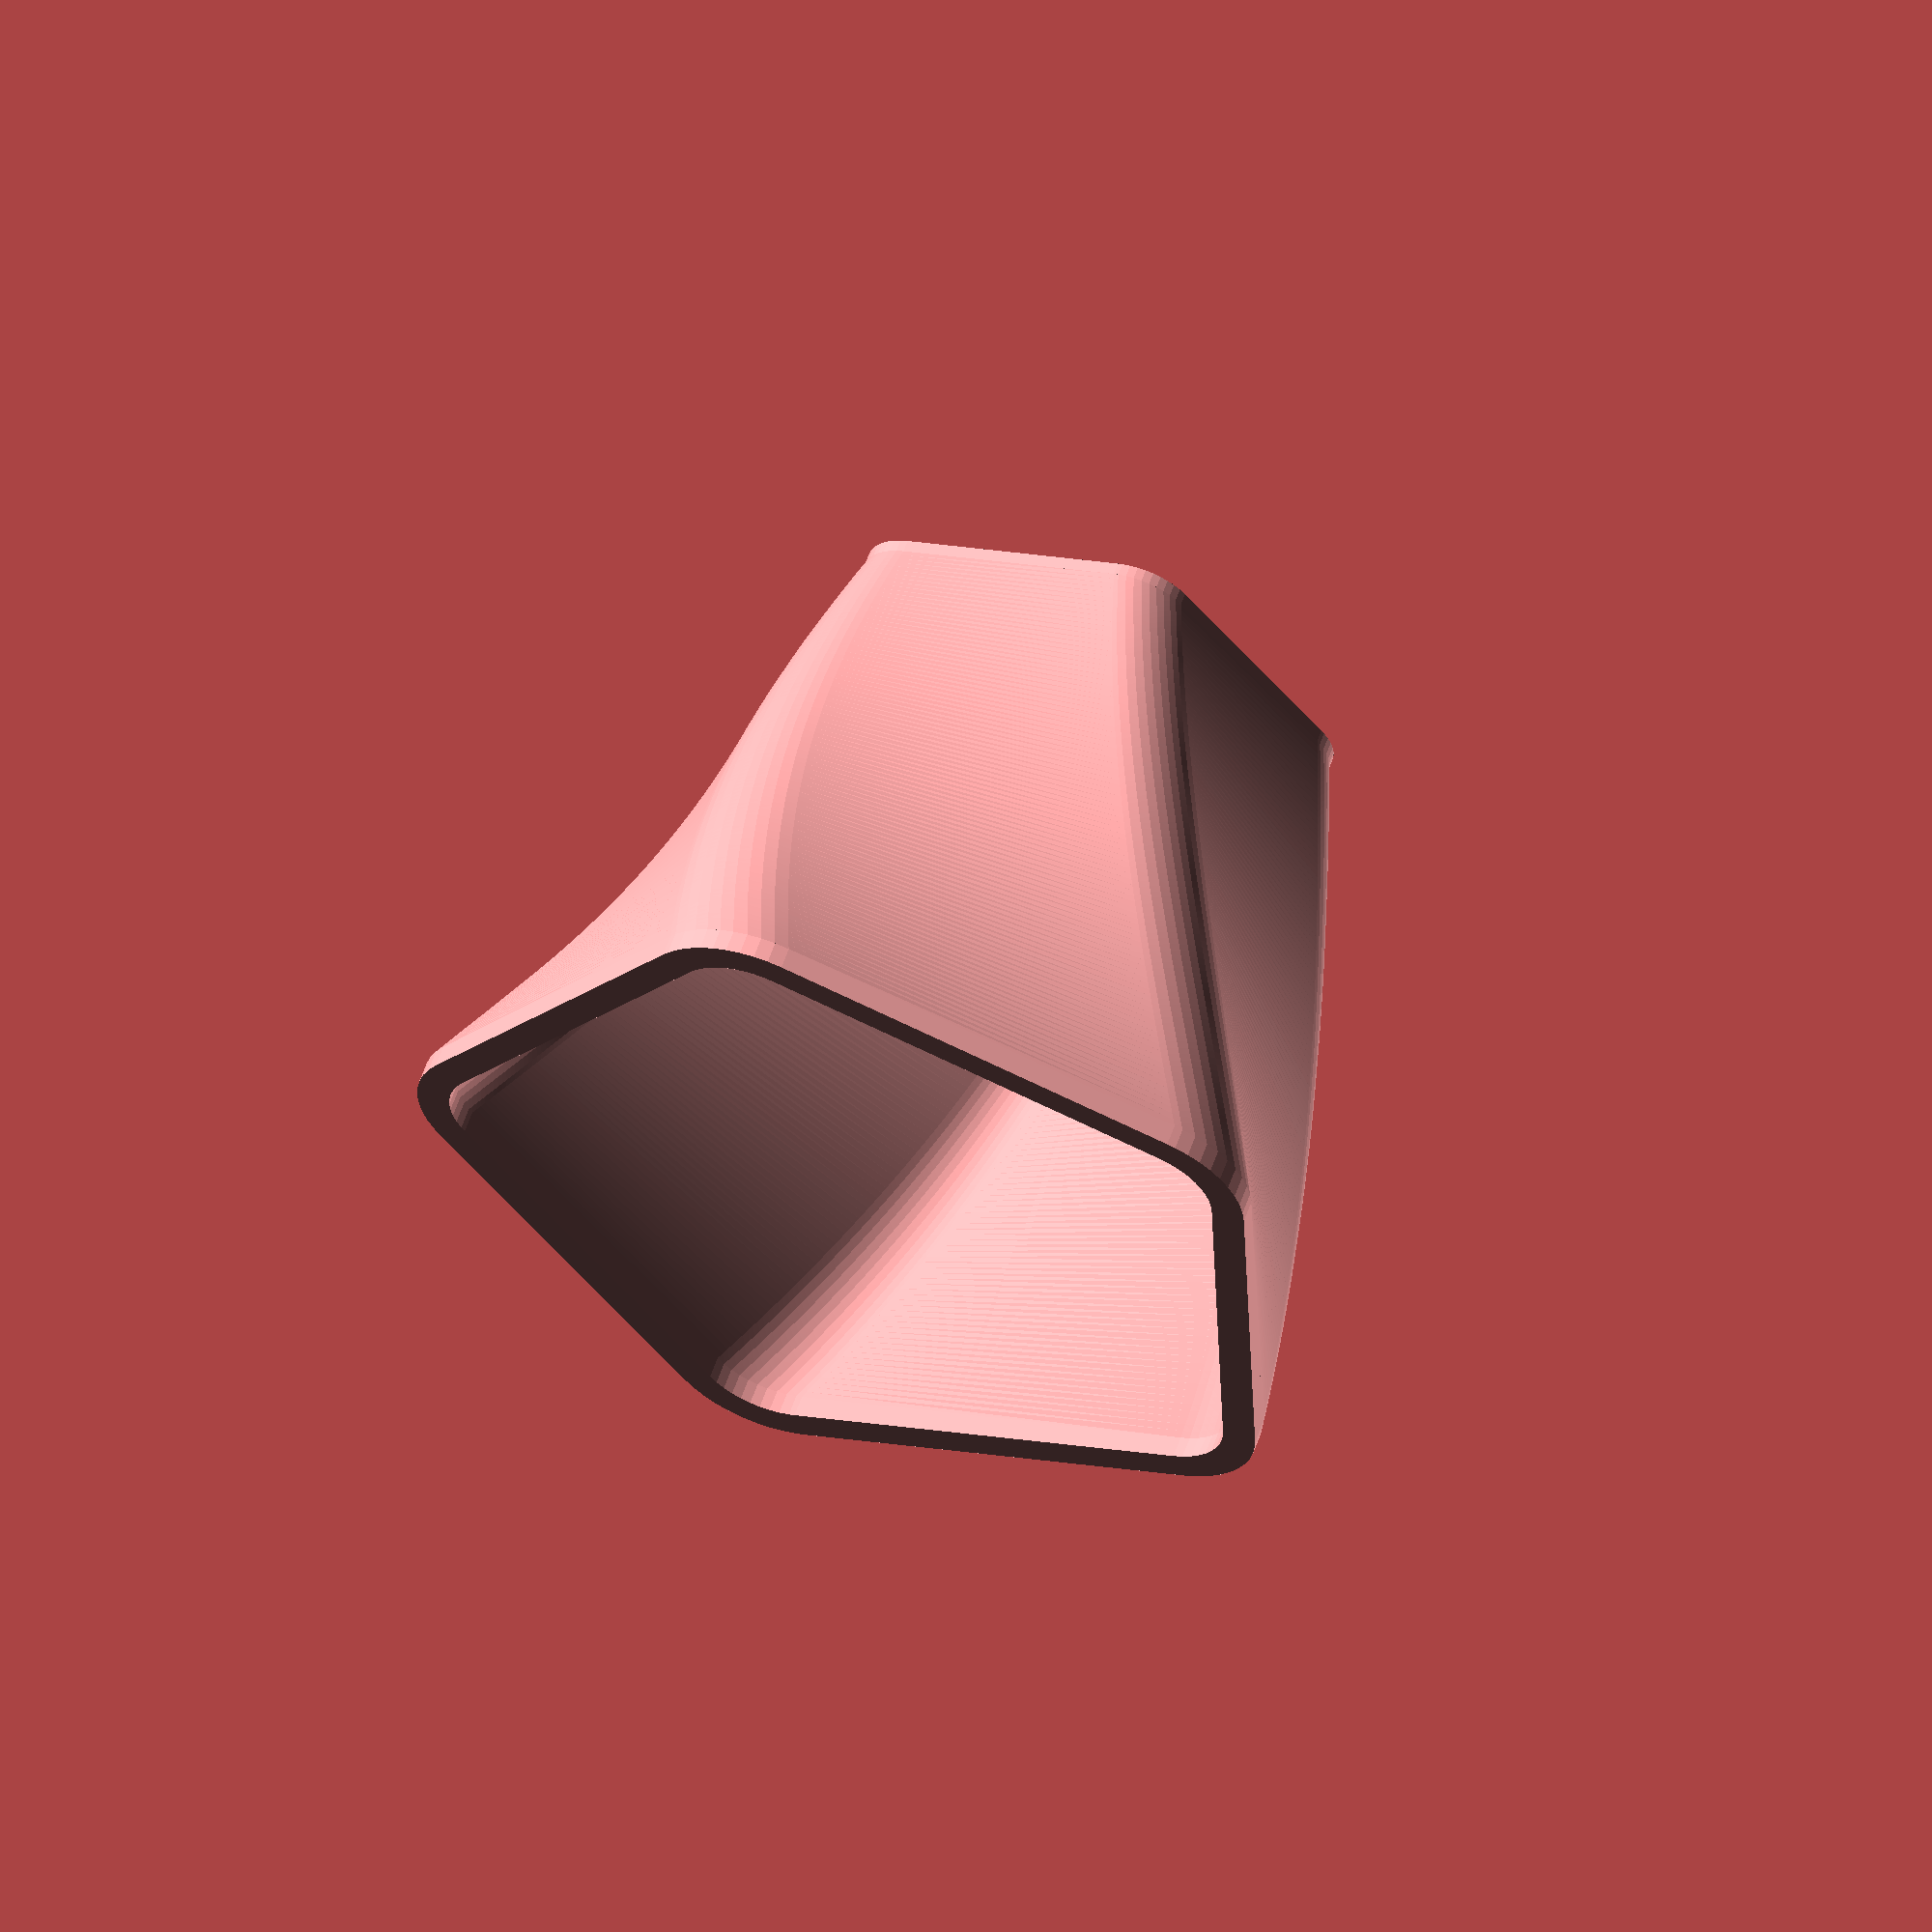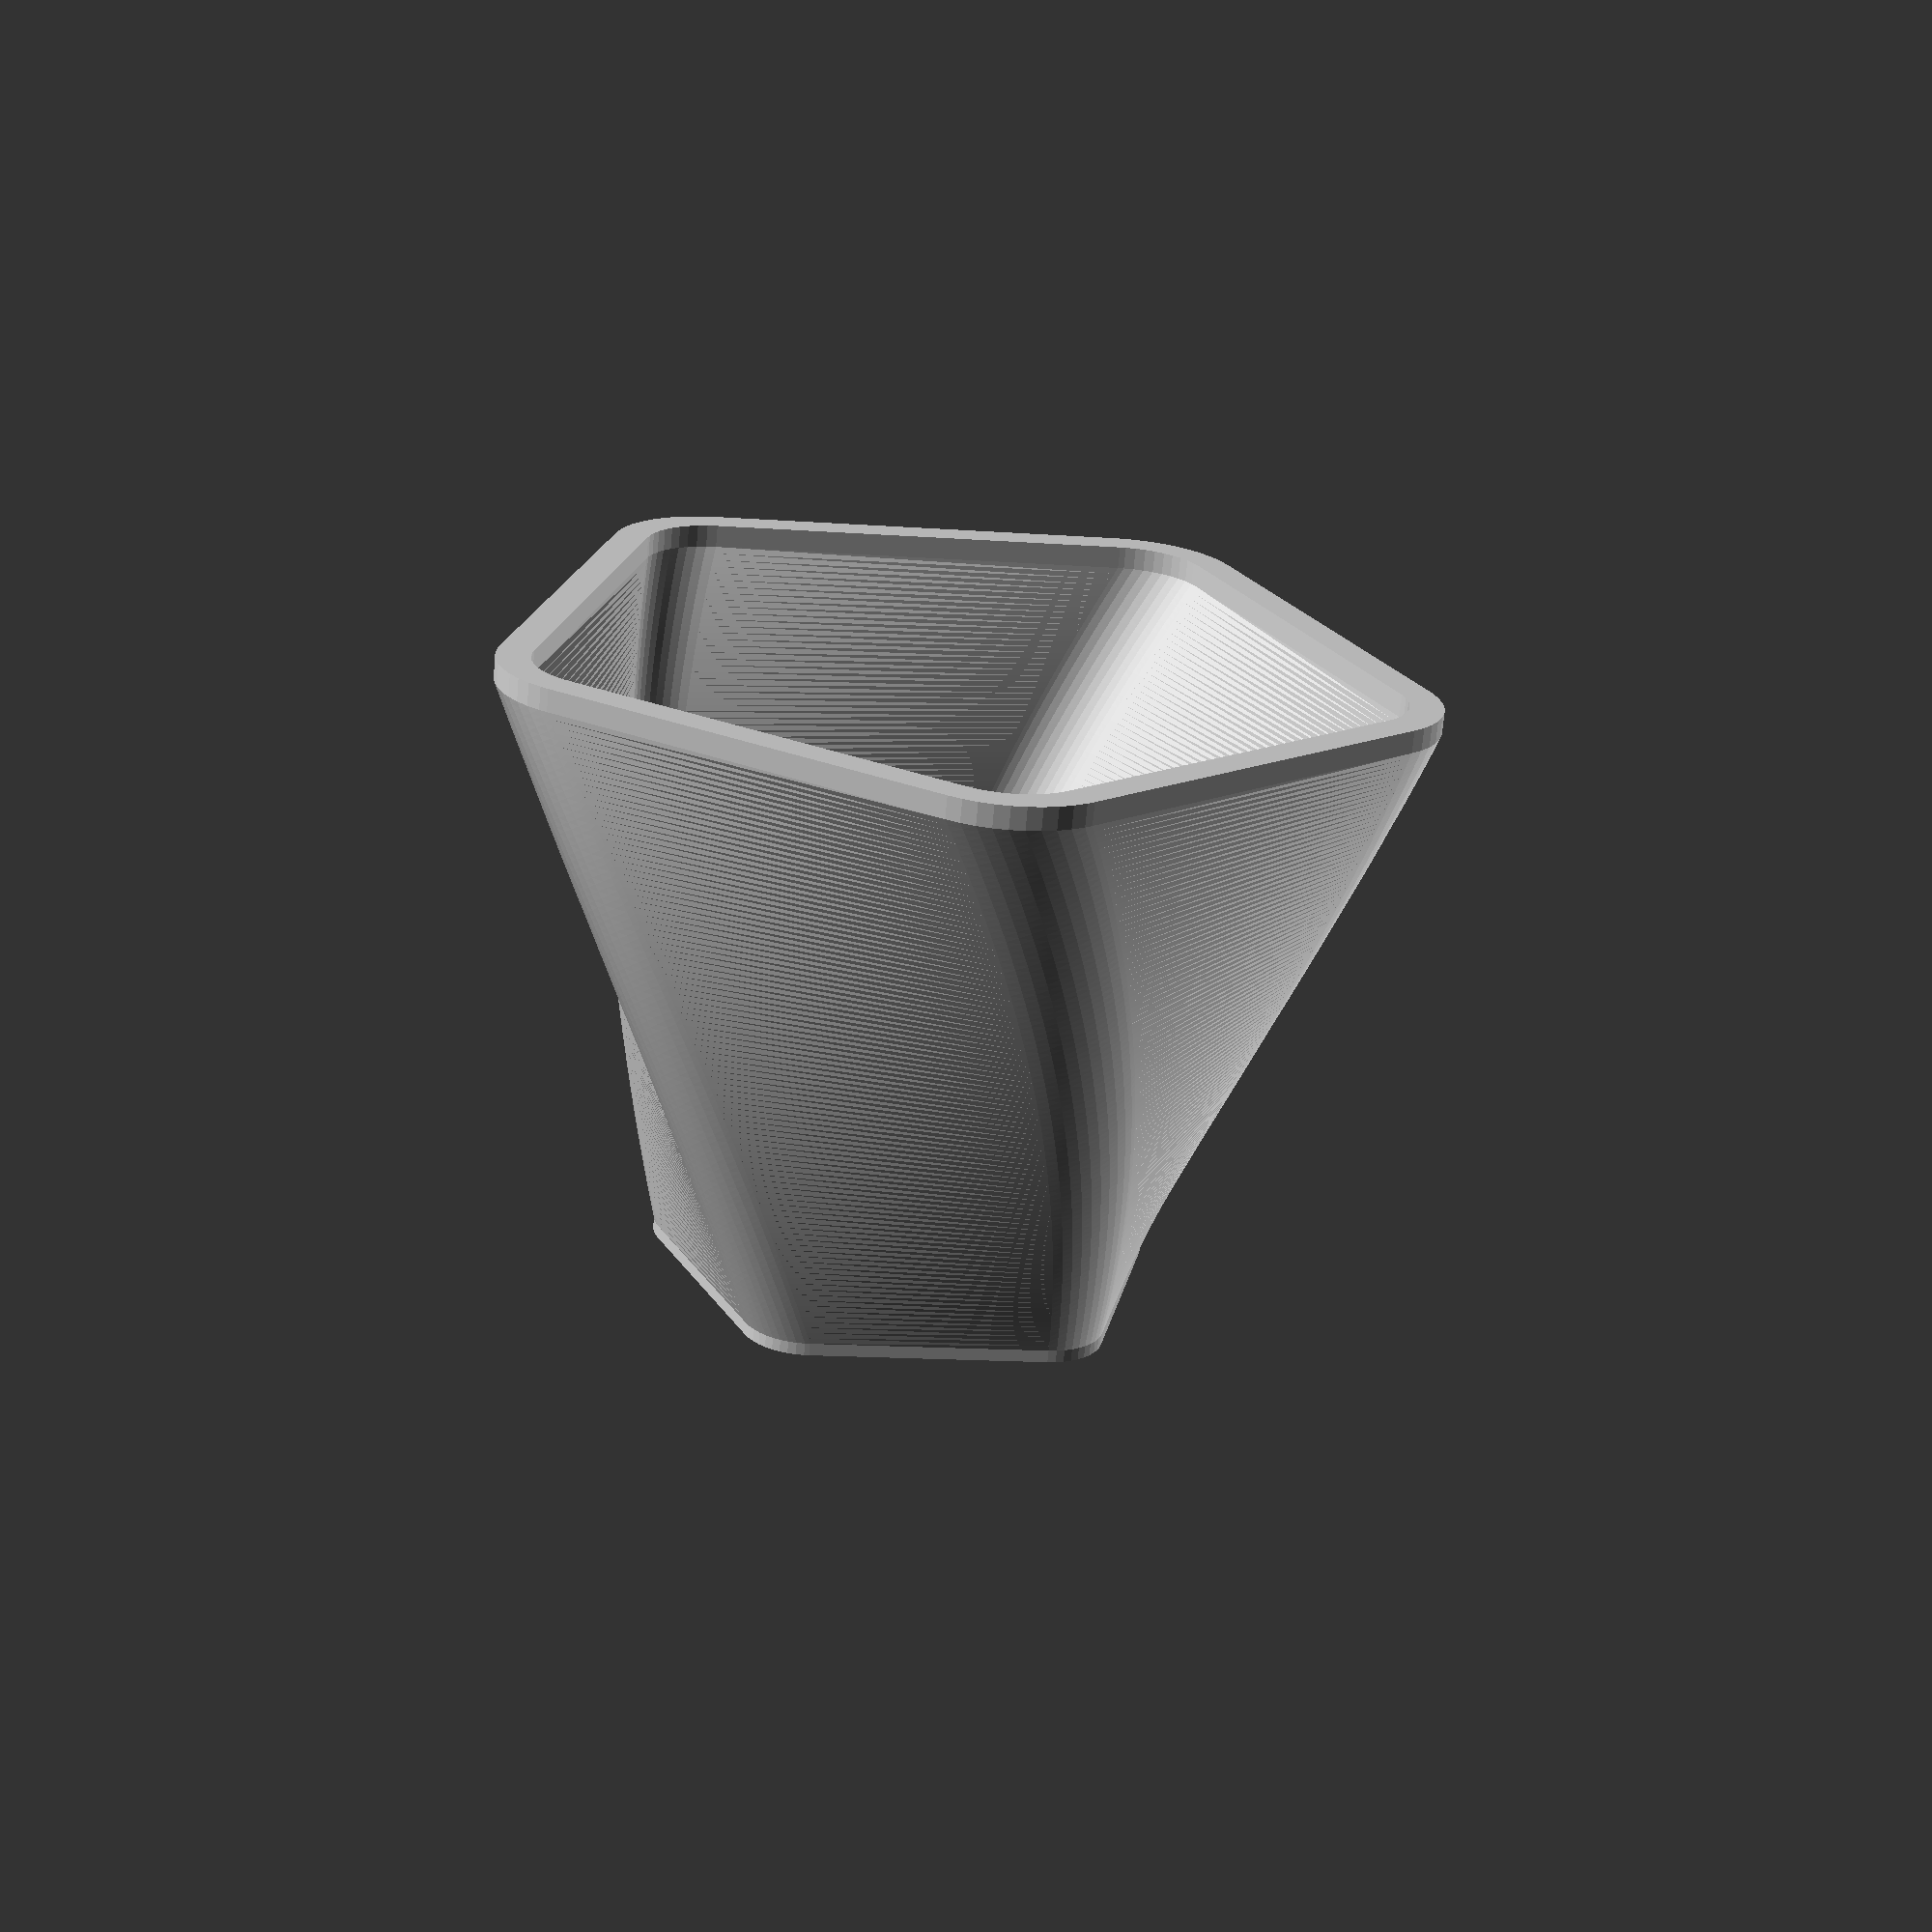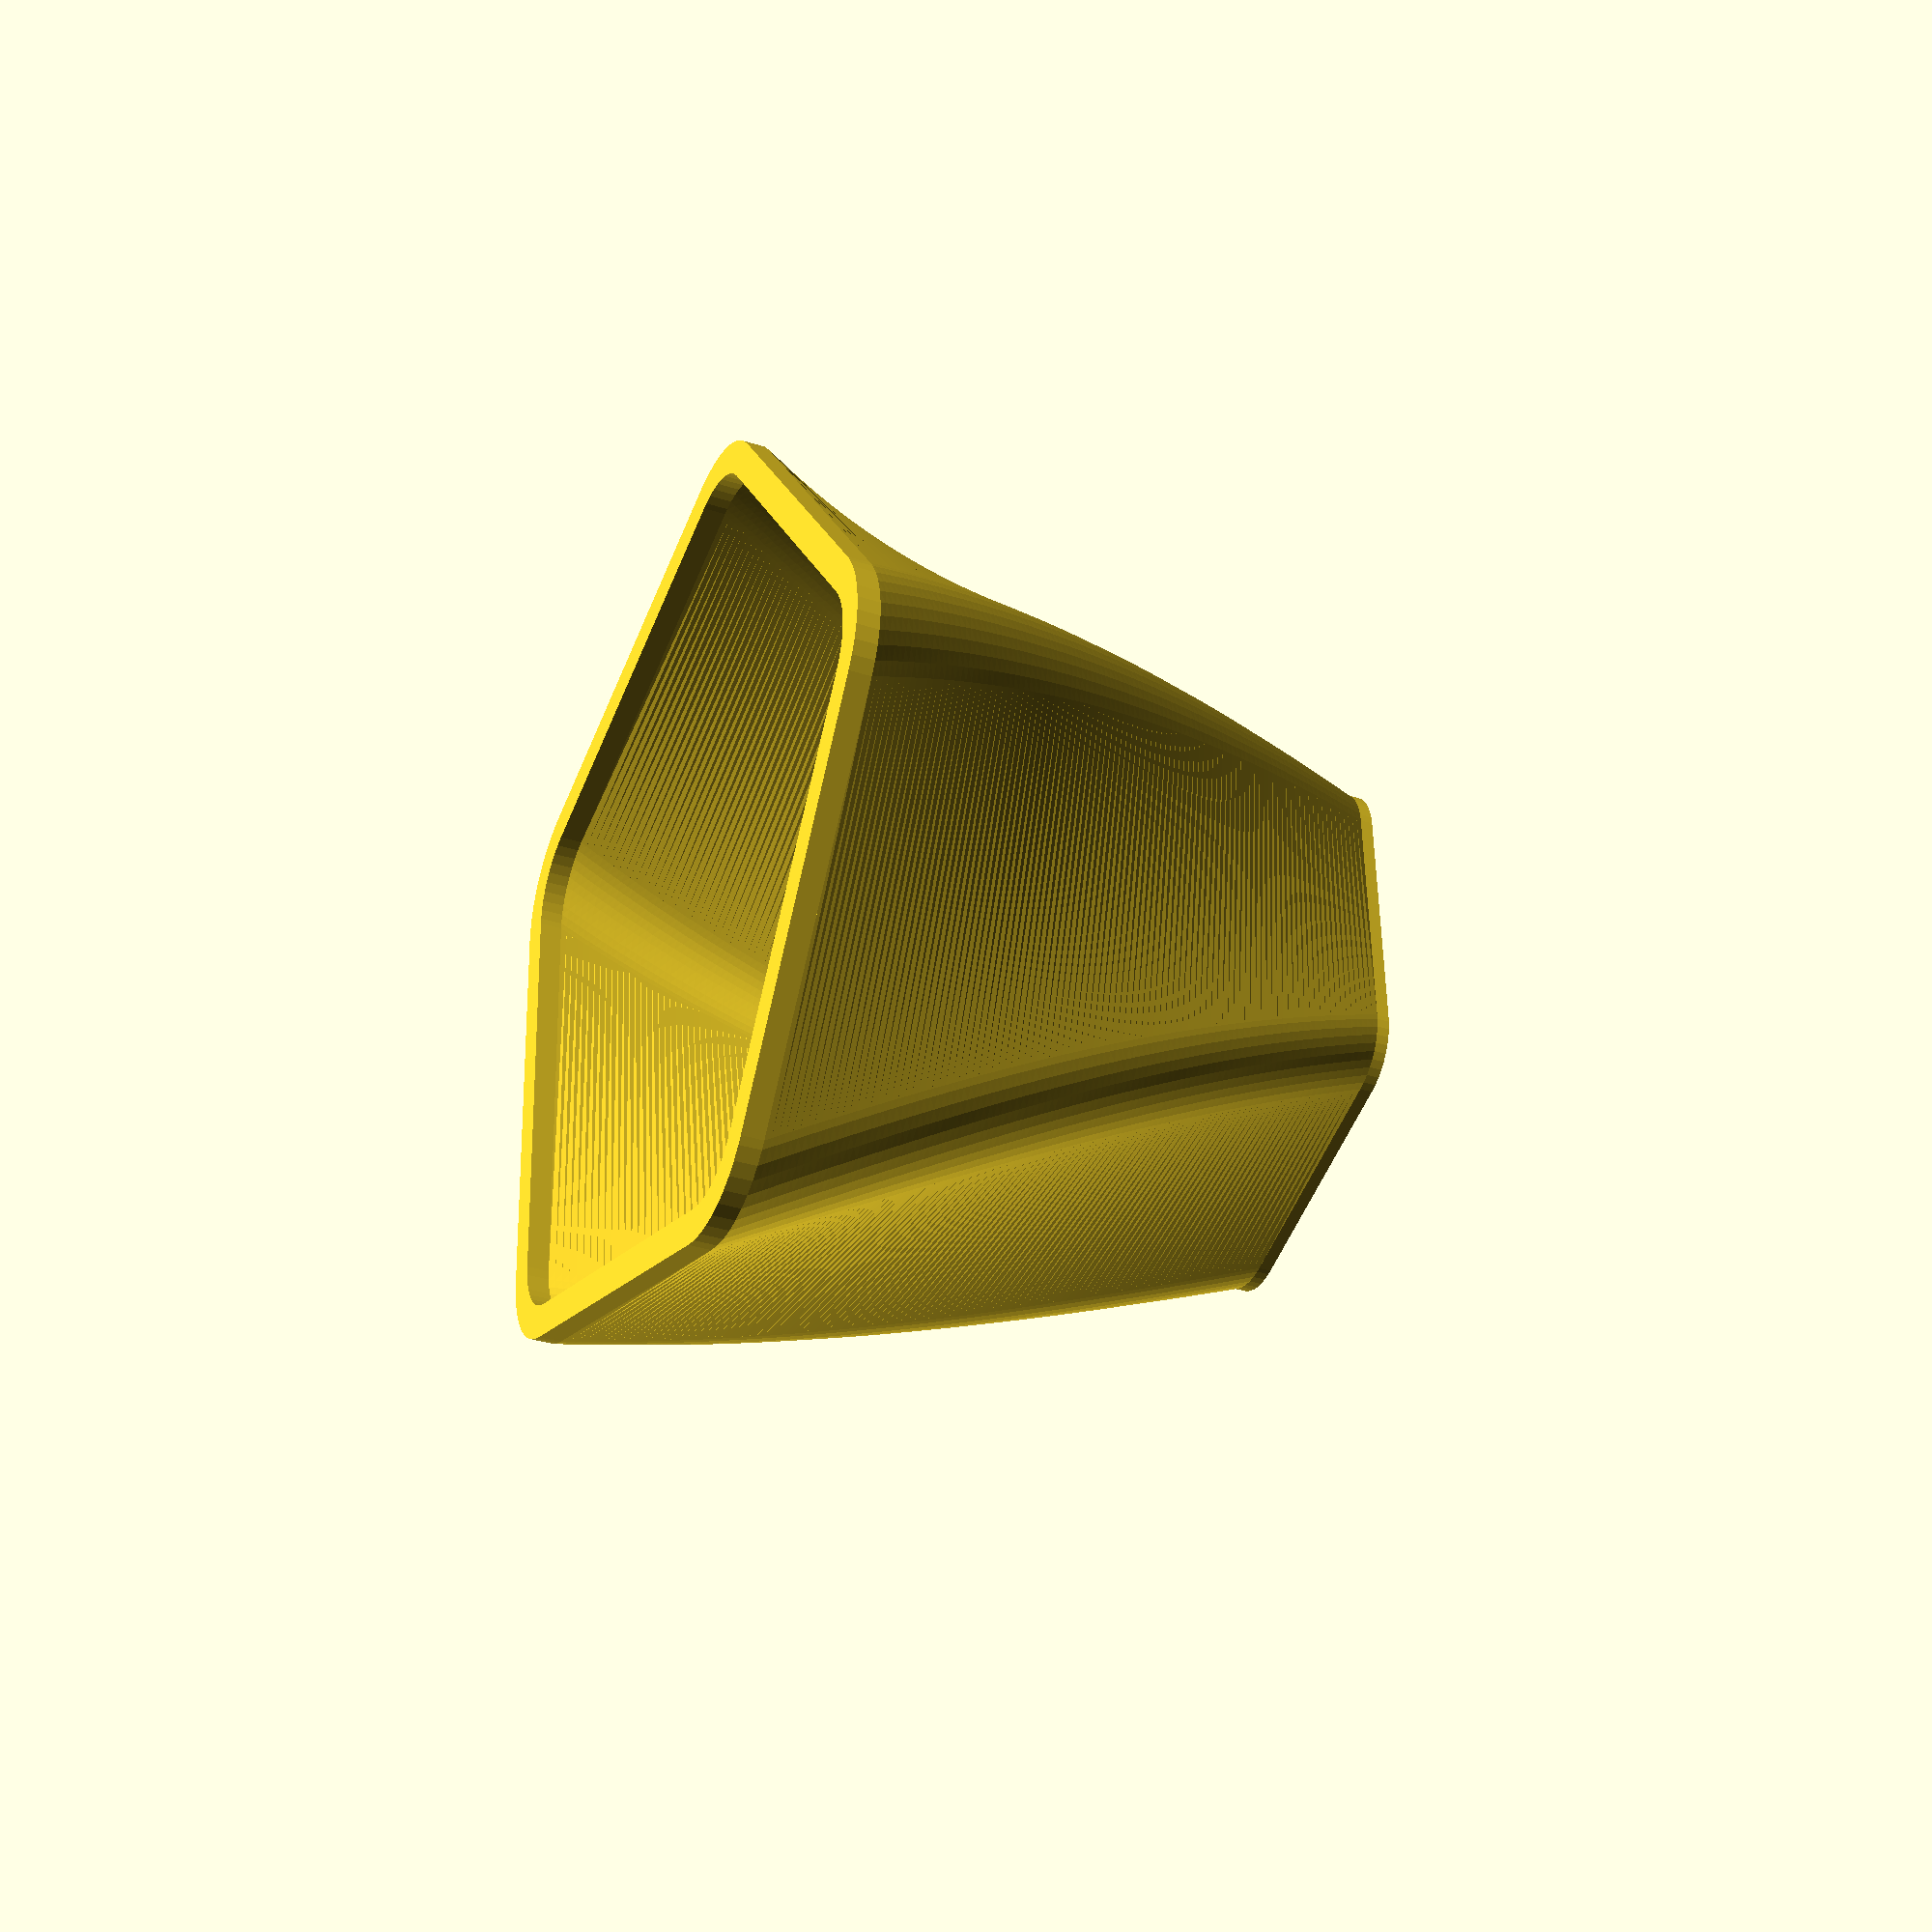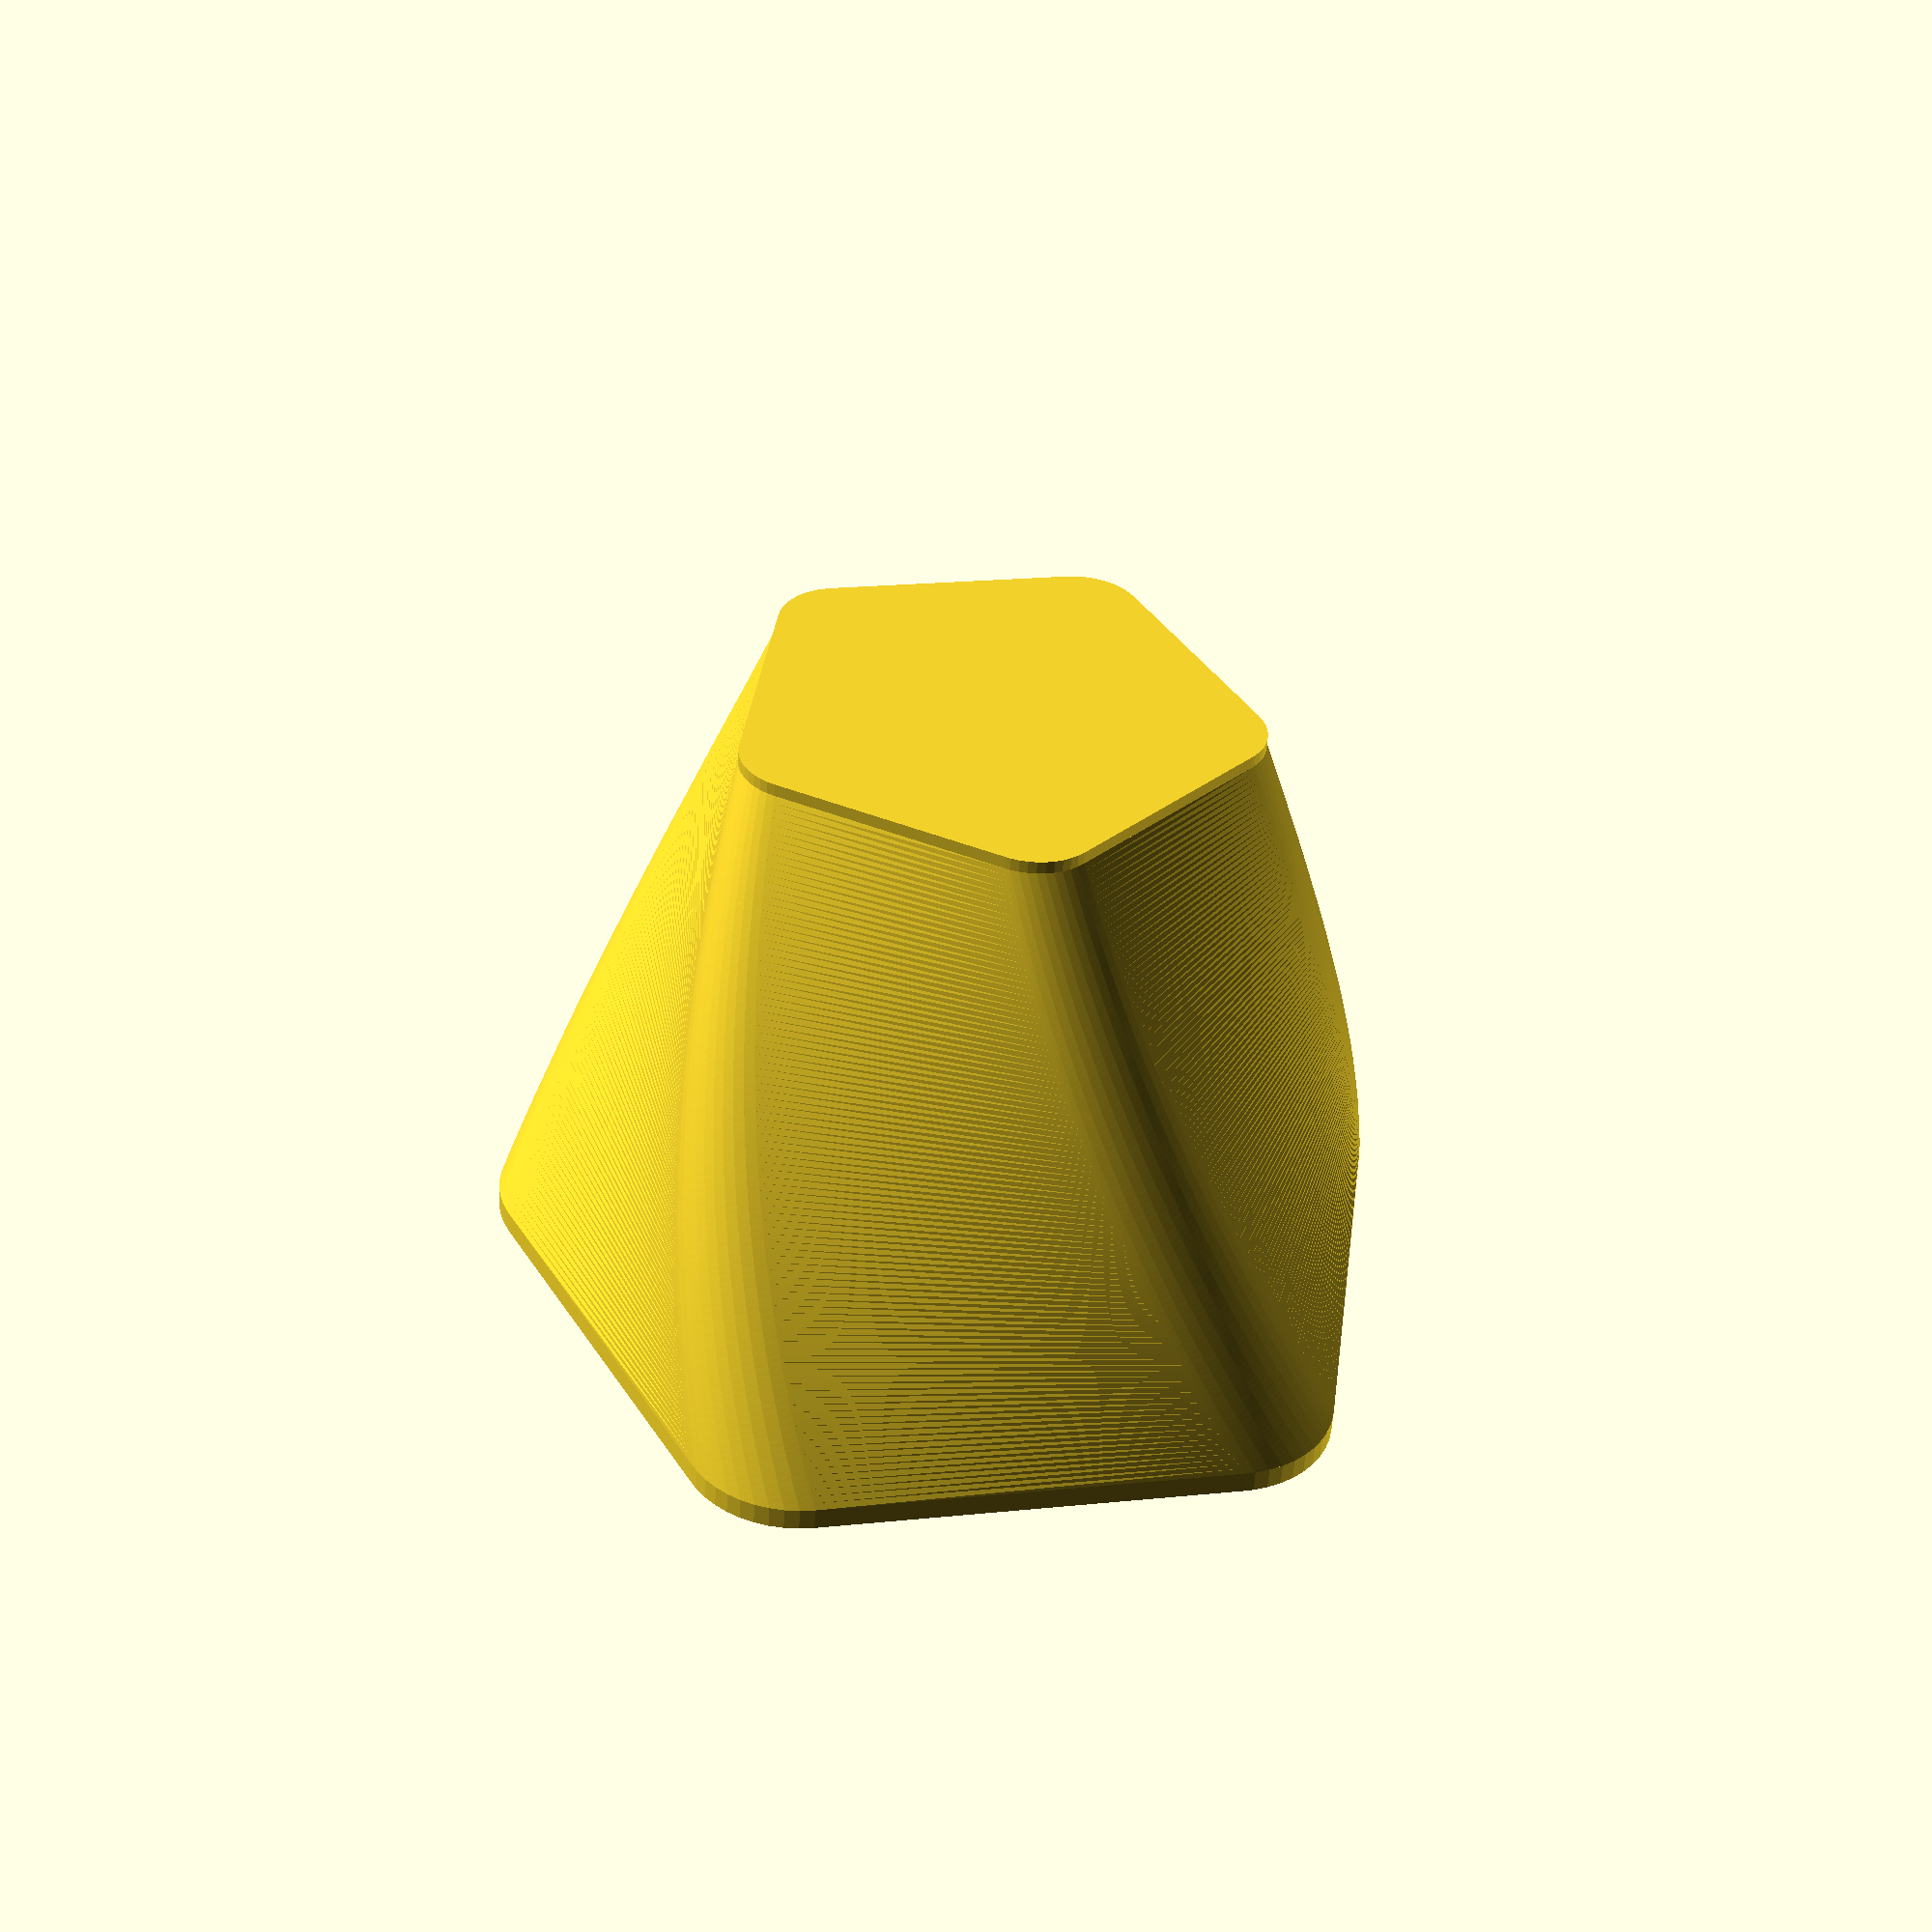
<openscad>
// width of the bowl (in mm)
diameter = 32;
radius = diameter/2;

// height of the main part (in mm)
bodyHeight = 50;

// height of the base and lower rim (in mm)
baseHeight = 1;

// height of the upper rim (in mm)
rimHeight = 1;

// number of polygon sides
sides = 5;

// thickness of the bowl (keep above 1.5 mm)
thickness = 1.5;

// degrees that the bowl shape will twist
bodyTwist = 36;

// factor by which bowl shape will scale out/in
bodyFlare = 1.8;

module polyShape(solid){
    difference(){
        // start with outer shape
        offset( r=5, $fn=48 )
            circle( r=radius, $fn=sides );
        // take away inner shape
        if (solid=="no"){
        offset( r=5-thickness, $fn=48 )
            circle( r=radius, $fn=sides );
        }
    }
}

// base
linear_extrude( height = baseHeight )
    polyShape( solid="yes" );

// body
translate([0,0,baseHeight])
linear_extrude( height = bodyHeight, twist = bodyTwist,
                scale = bodyFlare, slices = 2*bodyHeight )
    polyShape( solid="no" ); // change to yes for solid bowl

// rim
translate([0,0,bodyHeight+baseHeight])
rotate(-bodyTwist)
scale(bodyFlare)
linear_extrude( height = rimHeight )
    polyShape( solid="no" ); // change to yes for solid bowl




</openscad>
<views>
elev=120.6 azim=250.4 roll=160.8 proj=o view=solid
elev=249.1 azim=155.2 roll=185.1 proj=p view=wireframe
elev=213.3 azim=357.3 roll=114.1 proj=p view=wireframe
elev=234.2 azim=64.8 roll=3.3 proj=p view=wireframe
</views>
